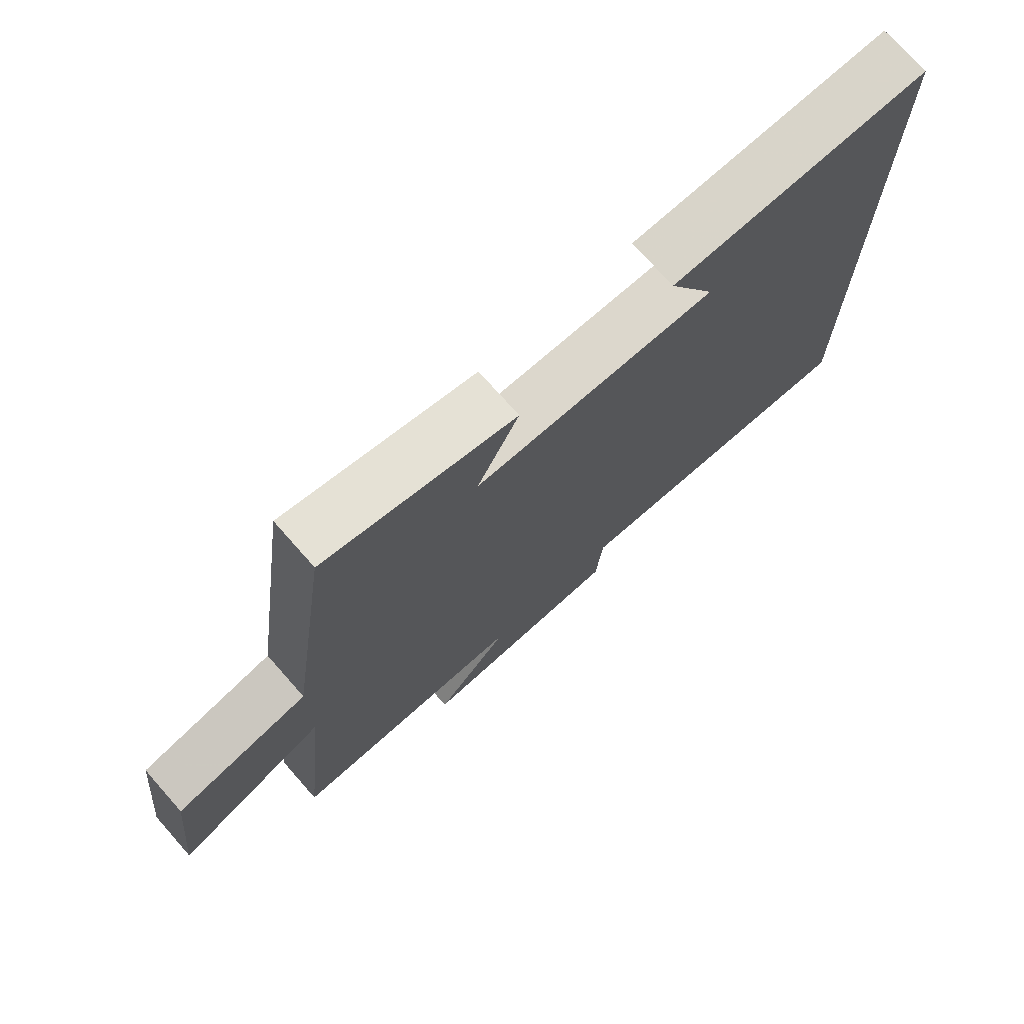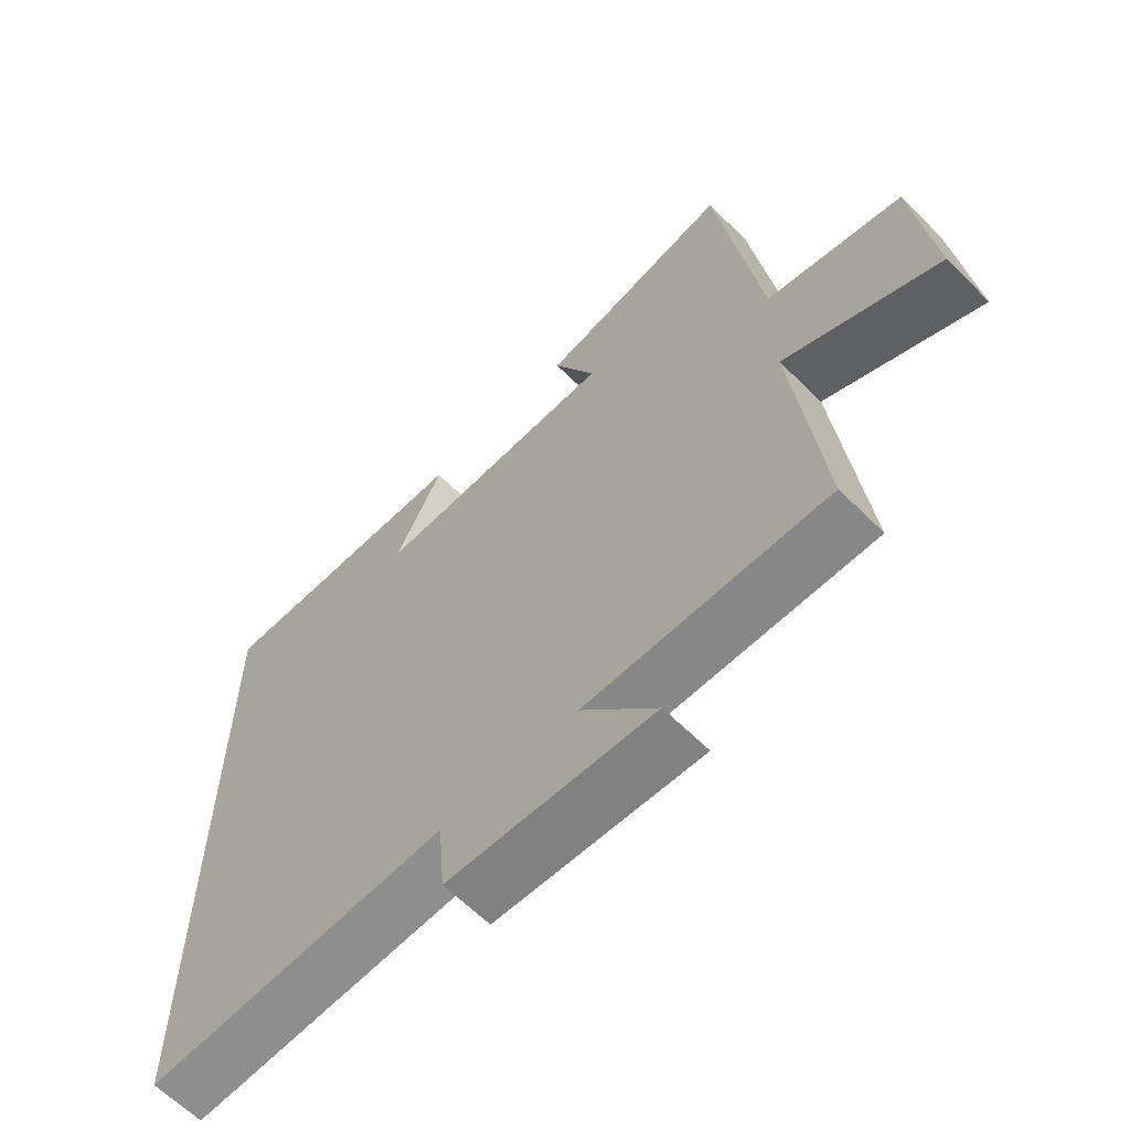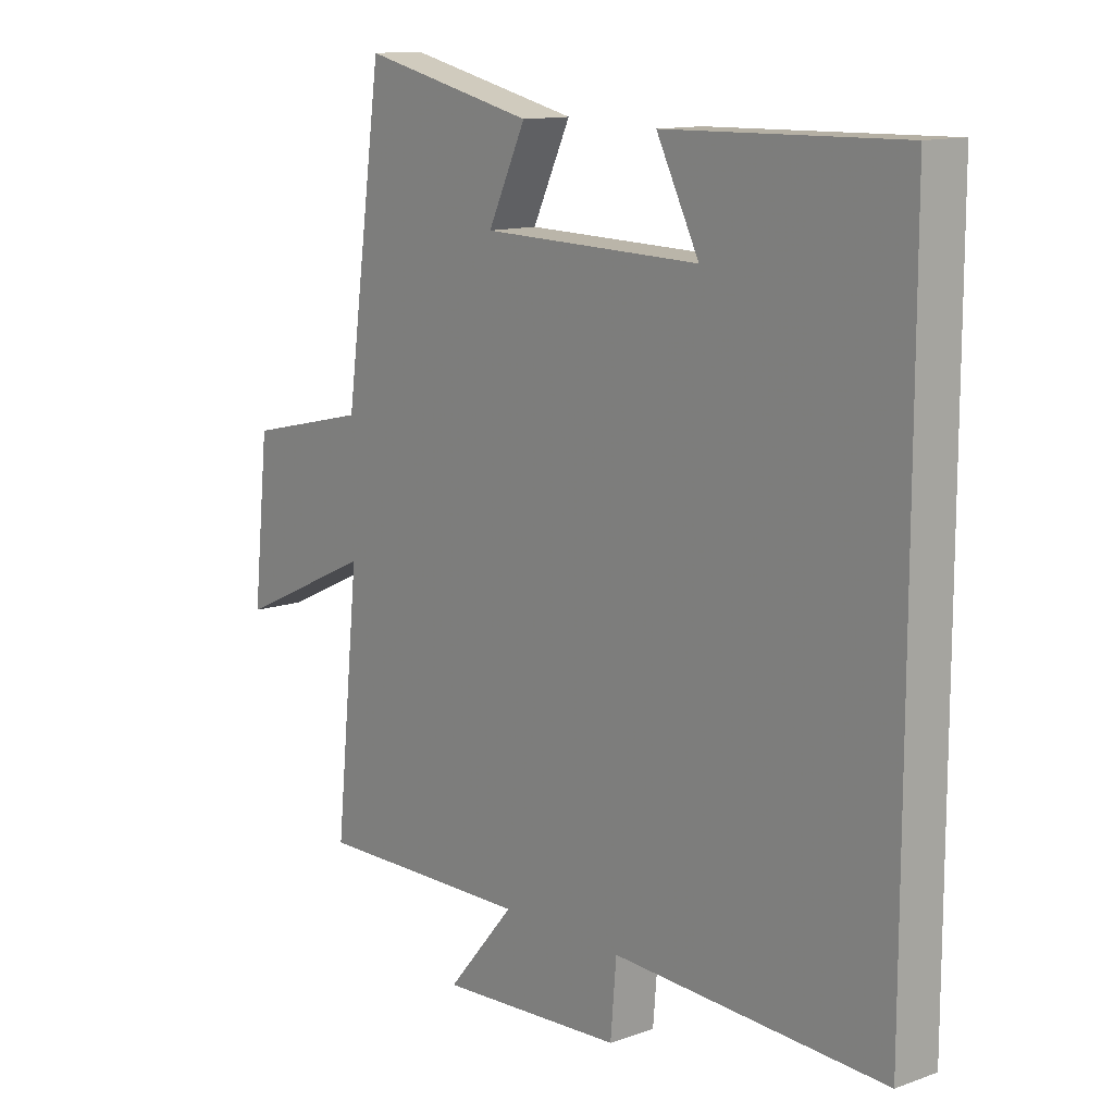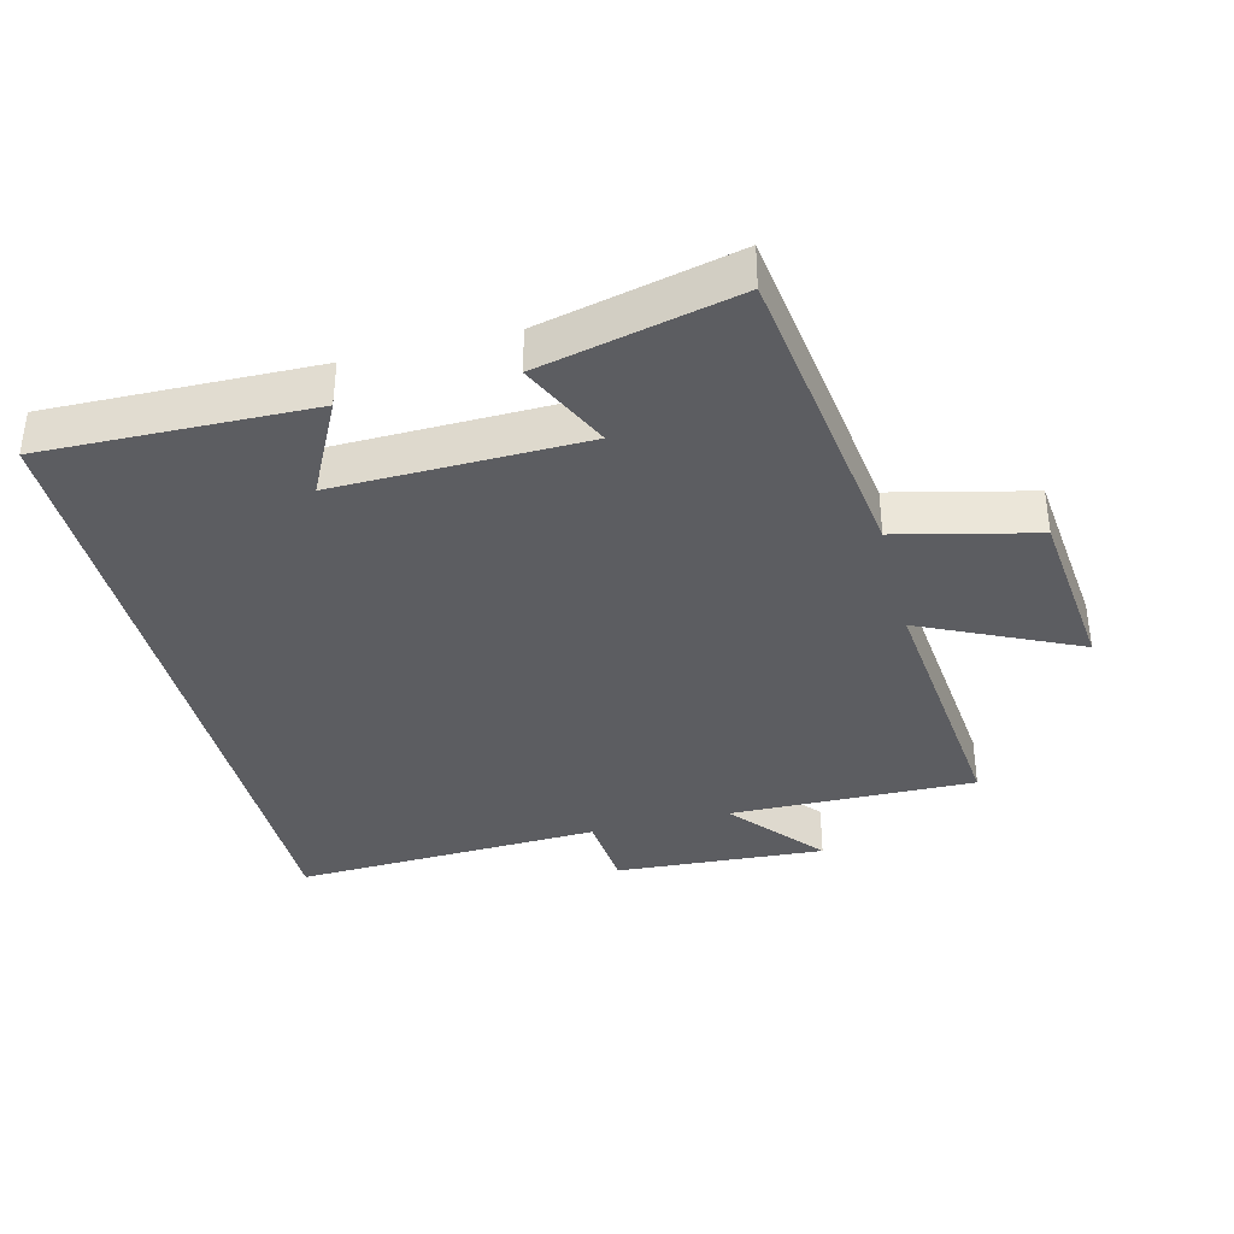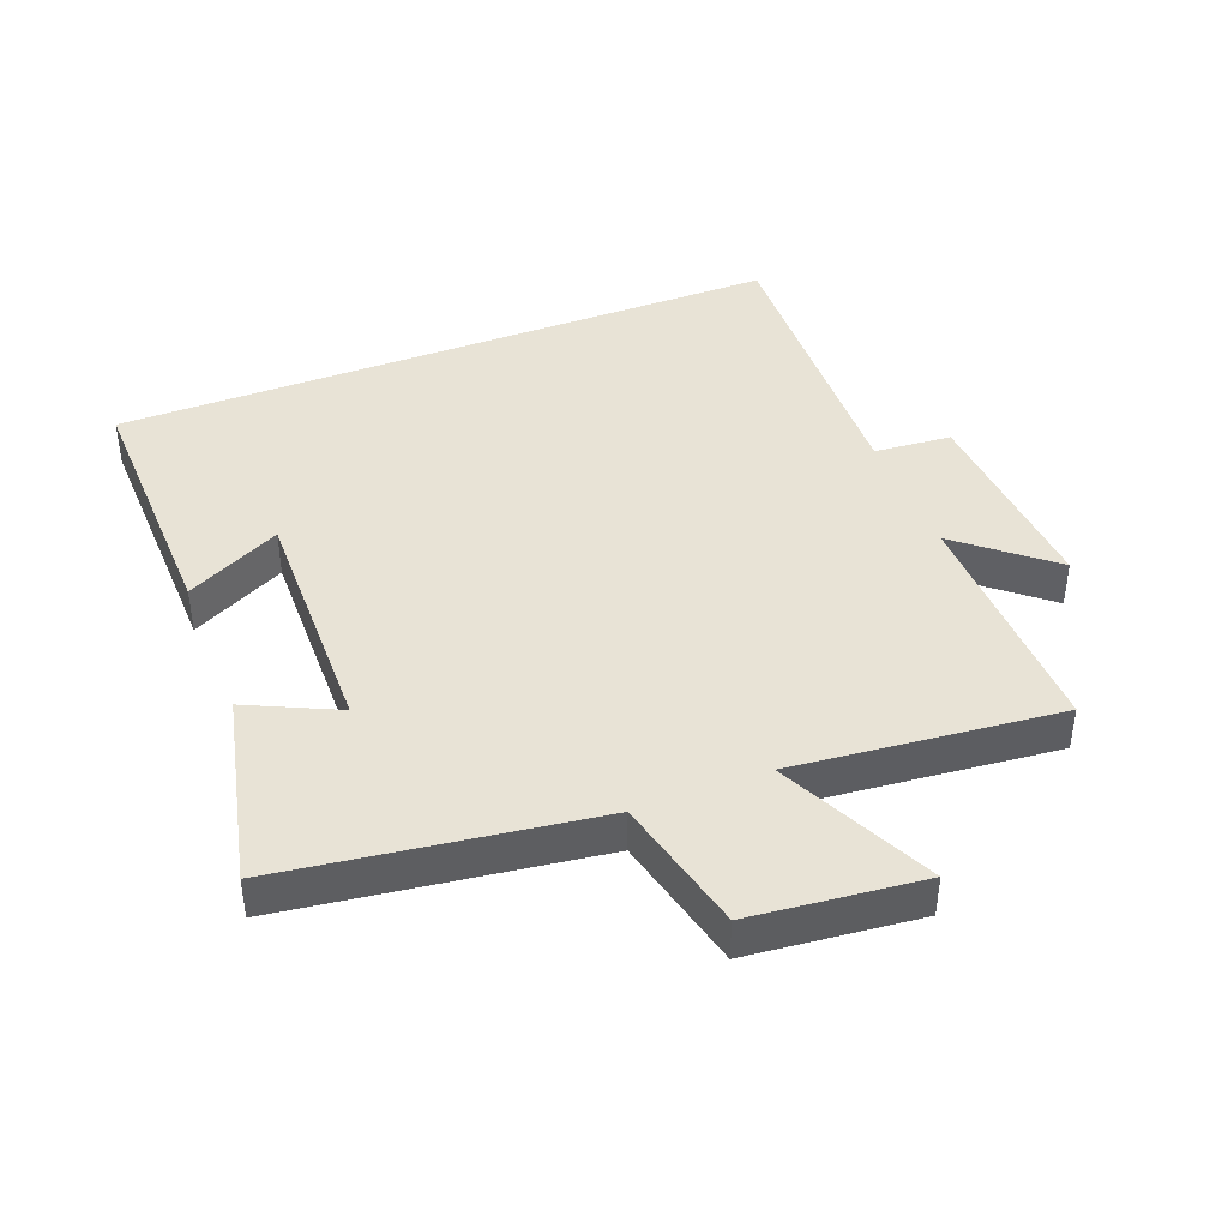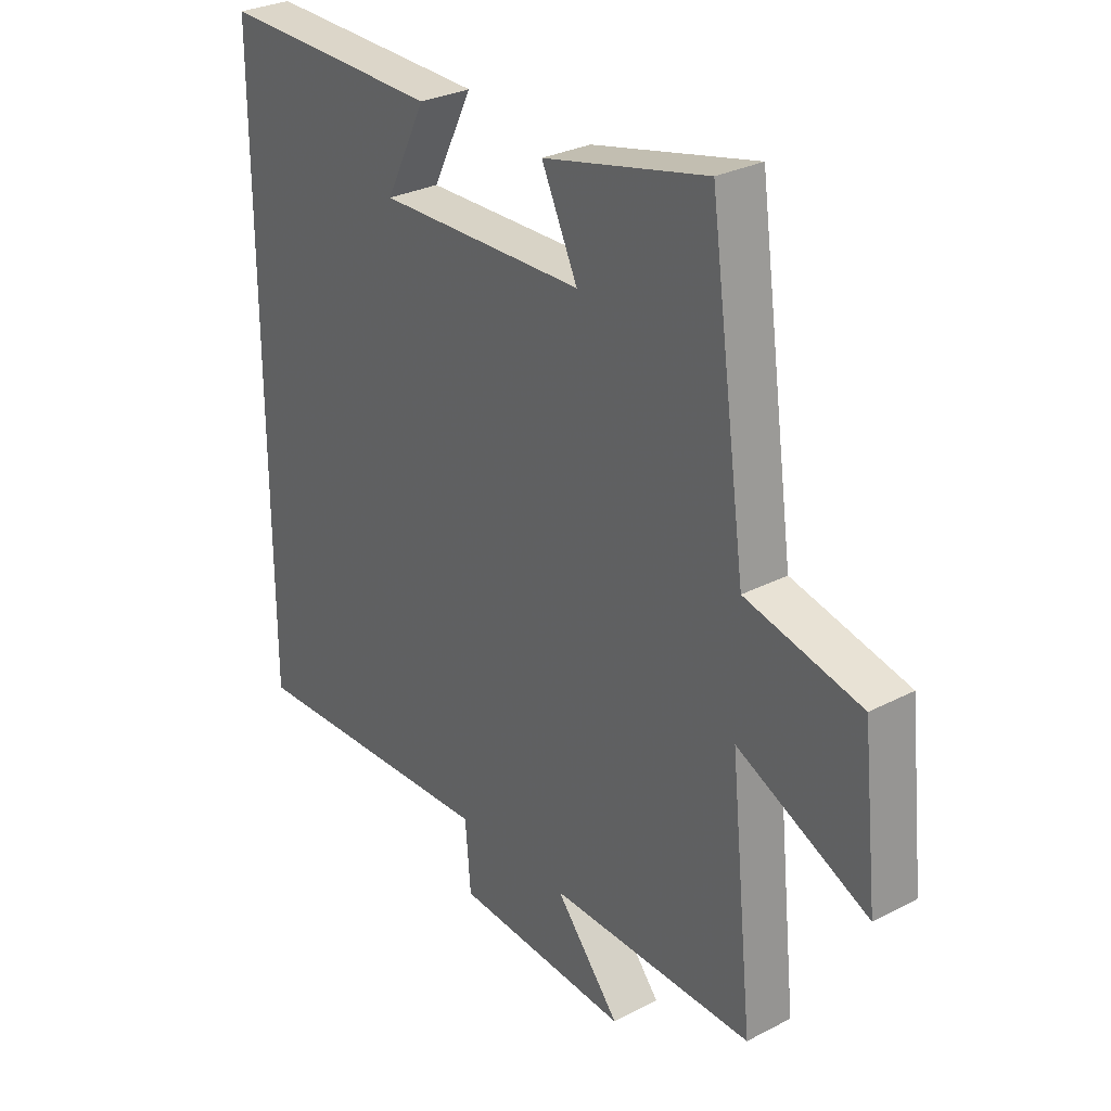
<metadata>
{"format":"obj","ext":"obj","renderer":"f3d","projection":"perspective","resolution":1024,"background":"white","views":[{"elev":74.0,"azim":138.5,"up":"+Z"},{"elev":-63.2,"azim":44.9,"up":"+Z"},{"elev":12.6,"azim":-129.8,"up":"+Z"},{"elev":-37.1,"azim":14.1,"up":"+Y"},{"elev":41.8,"azim":68.6,"up":"+Y"},{"elev":29.2,"azim":52.4,"up":"+Z"}]}
</metadata>
<code>
v -0.5 0.07 -0.519
v -0.5 0.07 0.508
v -0.098 0.07 0.5
v -0.171 0.07 0.355
v 0.203 0.07 0.363
v 0.138 0.07 0.5
v 0.434 0.07 0.569
v 0.5 0.07 0.097
v 0.708 0.07 0.048
v 0.736 0.07 -0.212
v 0.5 0.07 -0.101
v 0.542 0.07 -0.506
v 0.173 0.07 -0.5
v 0.289 0.07 -0.638
v -0.027 0.07 -0.618
v -0.037 0.07 -0.5
v -0.5 0 -0.519
v -0.5 0 0.508
v -0.098 0 0.5
v -0.171 0 0.355
v 0.203 0 0.363
v 0.138 0 0.5
v 0.434 0 0.569
v 0.5 0 0.097
v 0.708 0 0.048
v 0.736 0 -0.212
v 0.5 0 -0.101
v 0.542 0 -0.506
v 0.173 0 -0.5
v 0.289 0 -0.638
v -0.027 0 -0.618
v -0.037 0 -0.5
f 13 14 15 16
f 11 12 13
f 11 13 16
f 8 9 10 11
f 7 8 11
f 6 7 11
f 5 6 11
f 11 16 1
f 5 11 1
f 4 5 1
f 2 3 4
f 1 2 4
f 32 31 30 29
f 29 28 27
f 32 29 27
f 27 26 25 24
f 27 24 23
f 27 23 22
f 27 22 21
f 17 32 27
f 17 27 21
f 17 21 20
f 20 19 18
f 20 18 17
f 1 17 18 2
f 2 18 19 3
f 3 19 20 4
f 4 20 21 5
f 5 21 22 6
f 6 22 23 7
f 7 23 24 8
f 8 24 25 9
f 9 25 26 10
f 10 26 27 11
f 11 27 28 12
f 12 28 29 13
f 13 29 30 14
f 14 30 31 15
f 15 31 32 16
f 16 32 17 1

</code>
